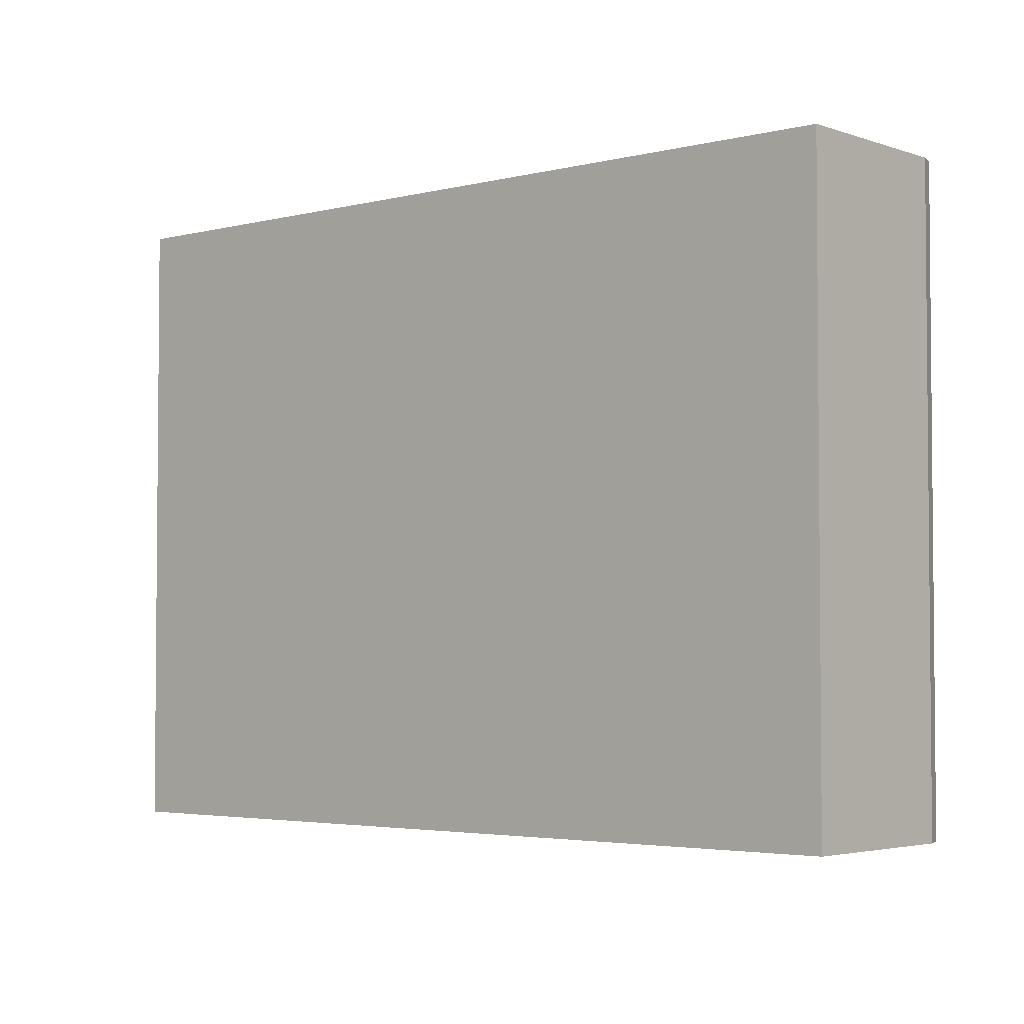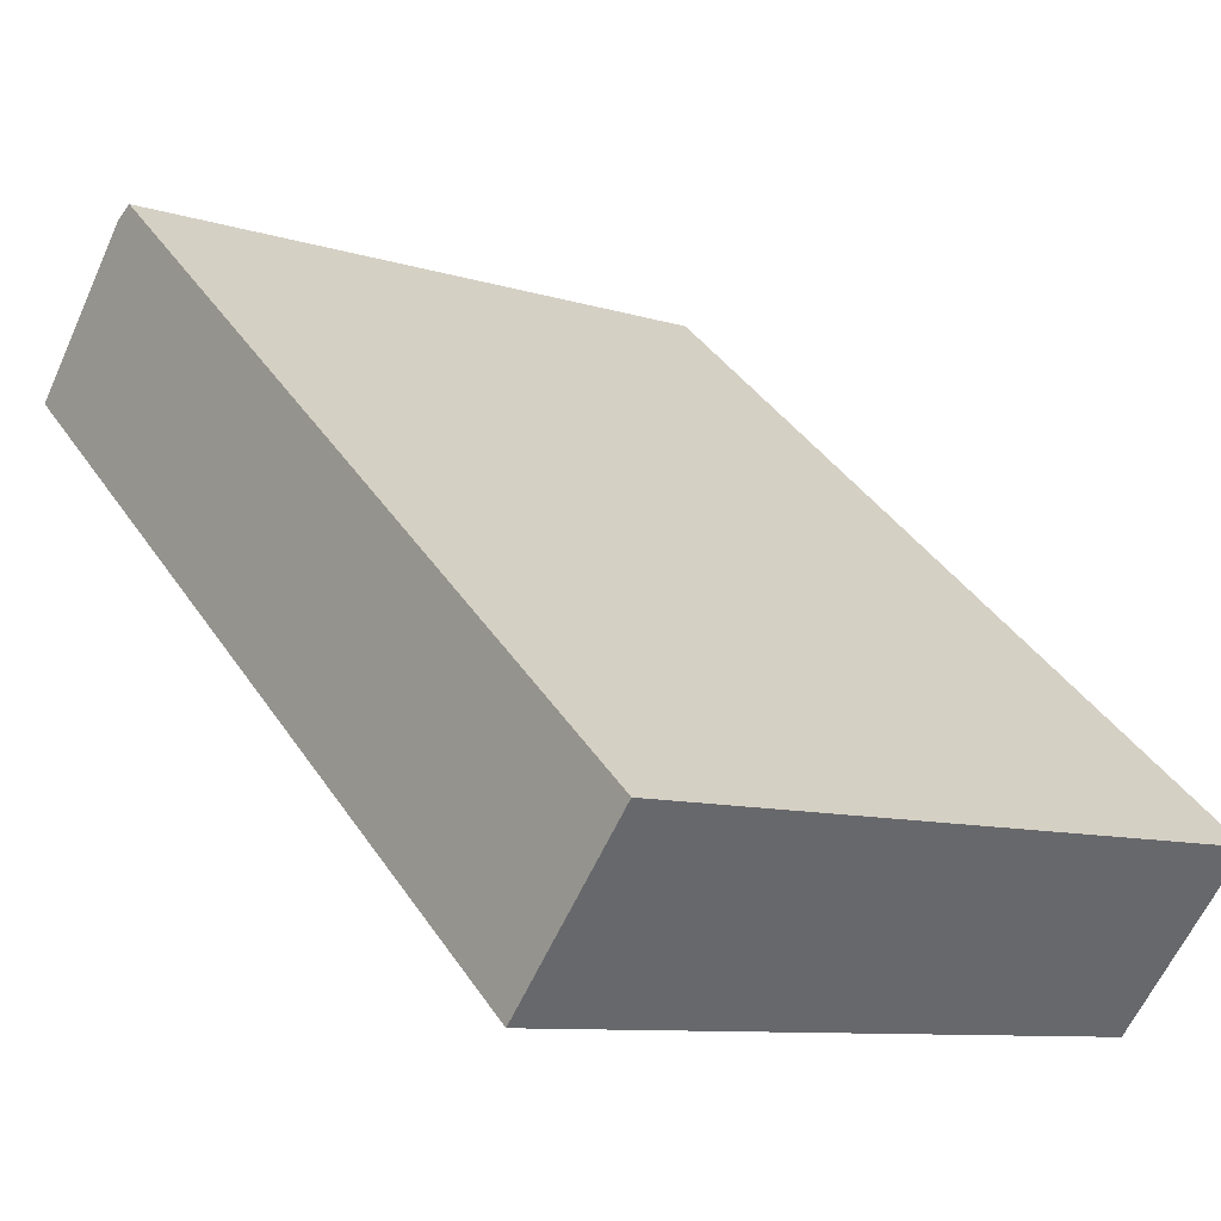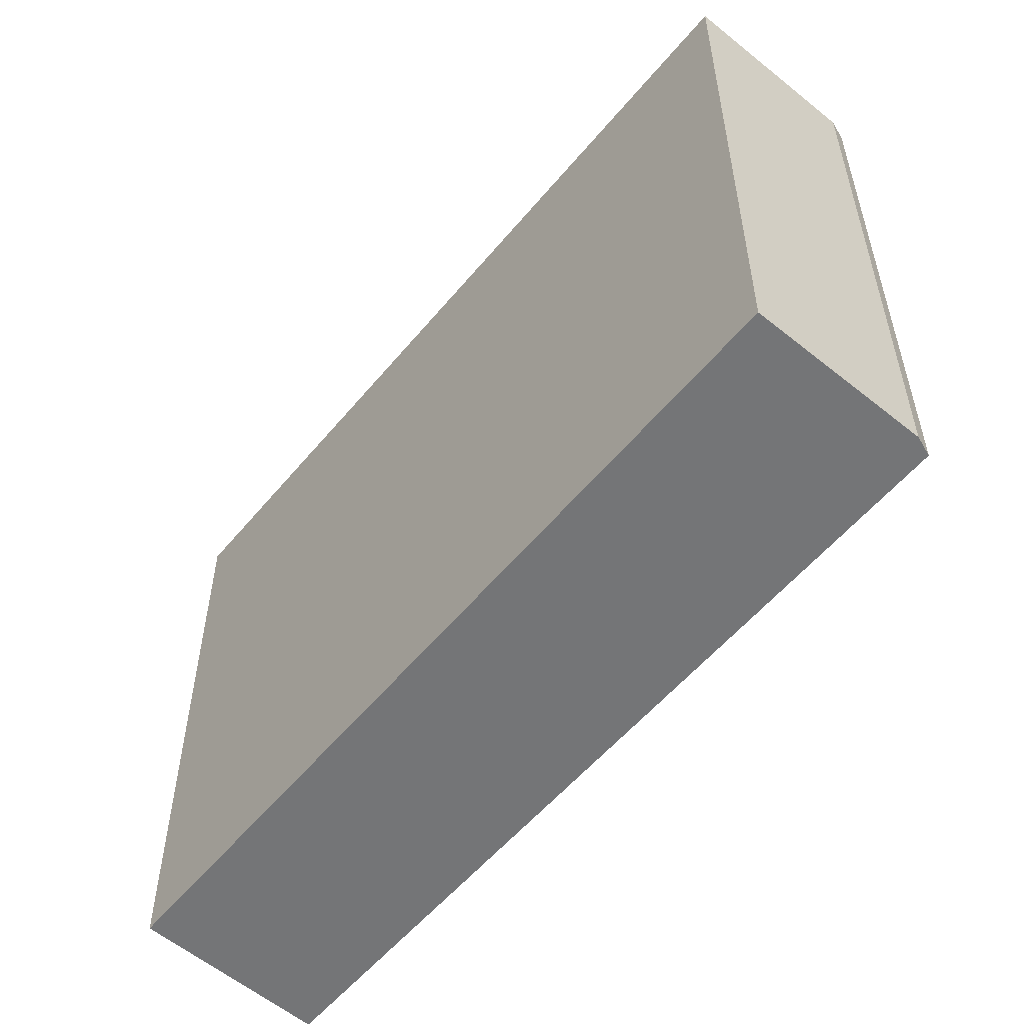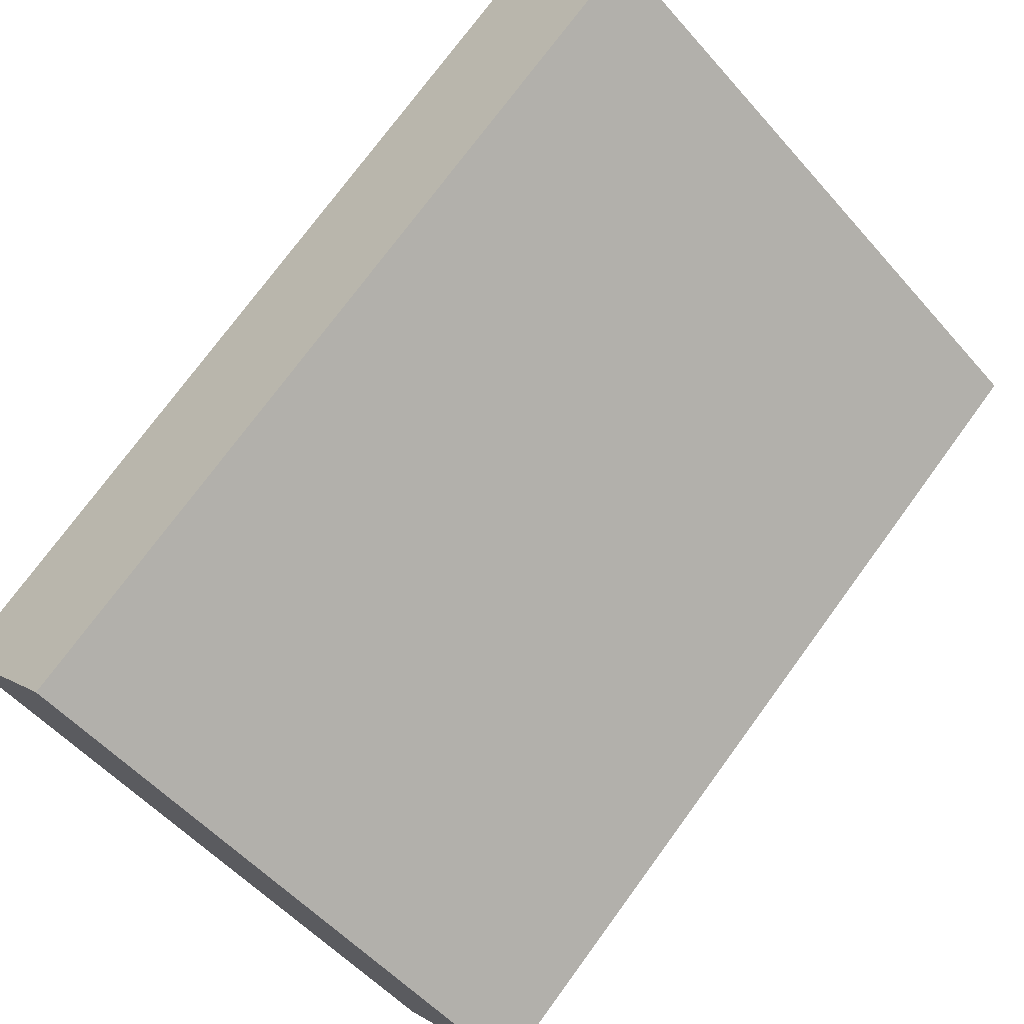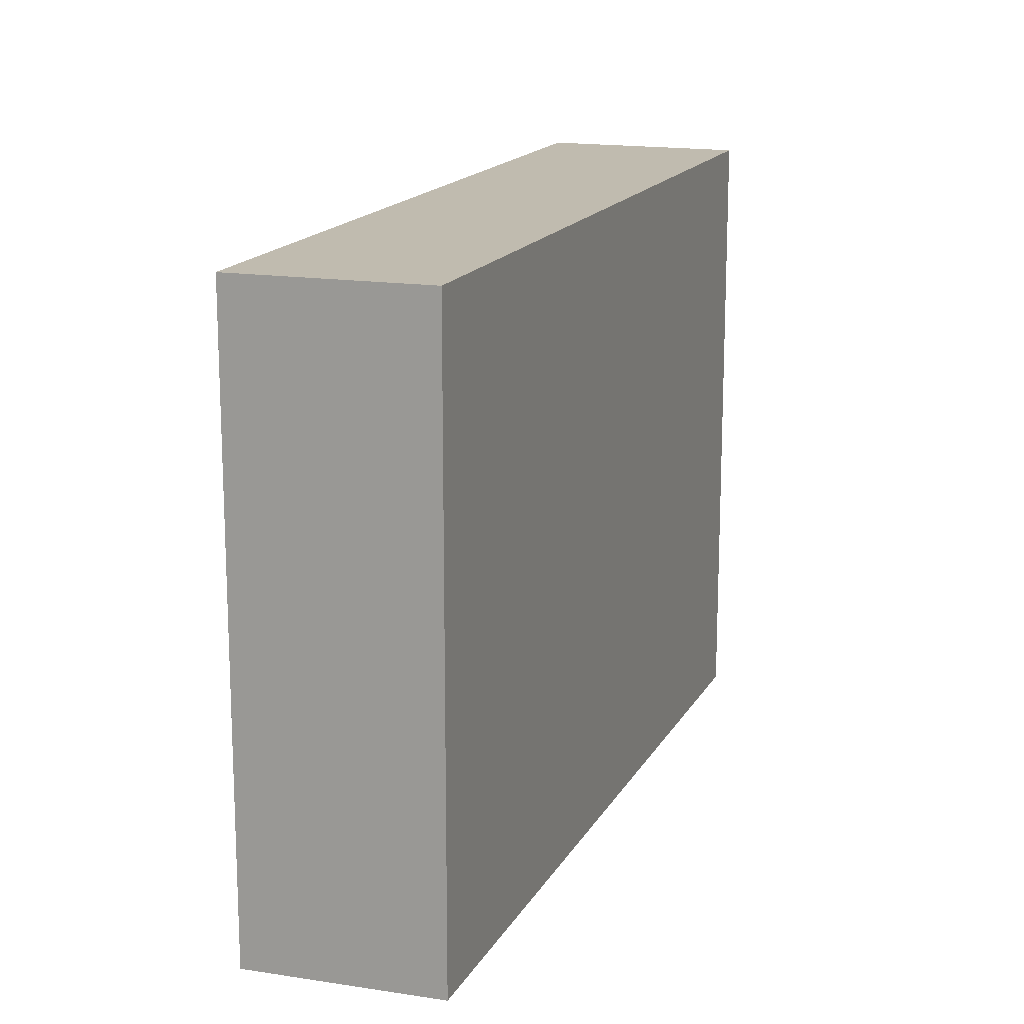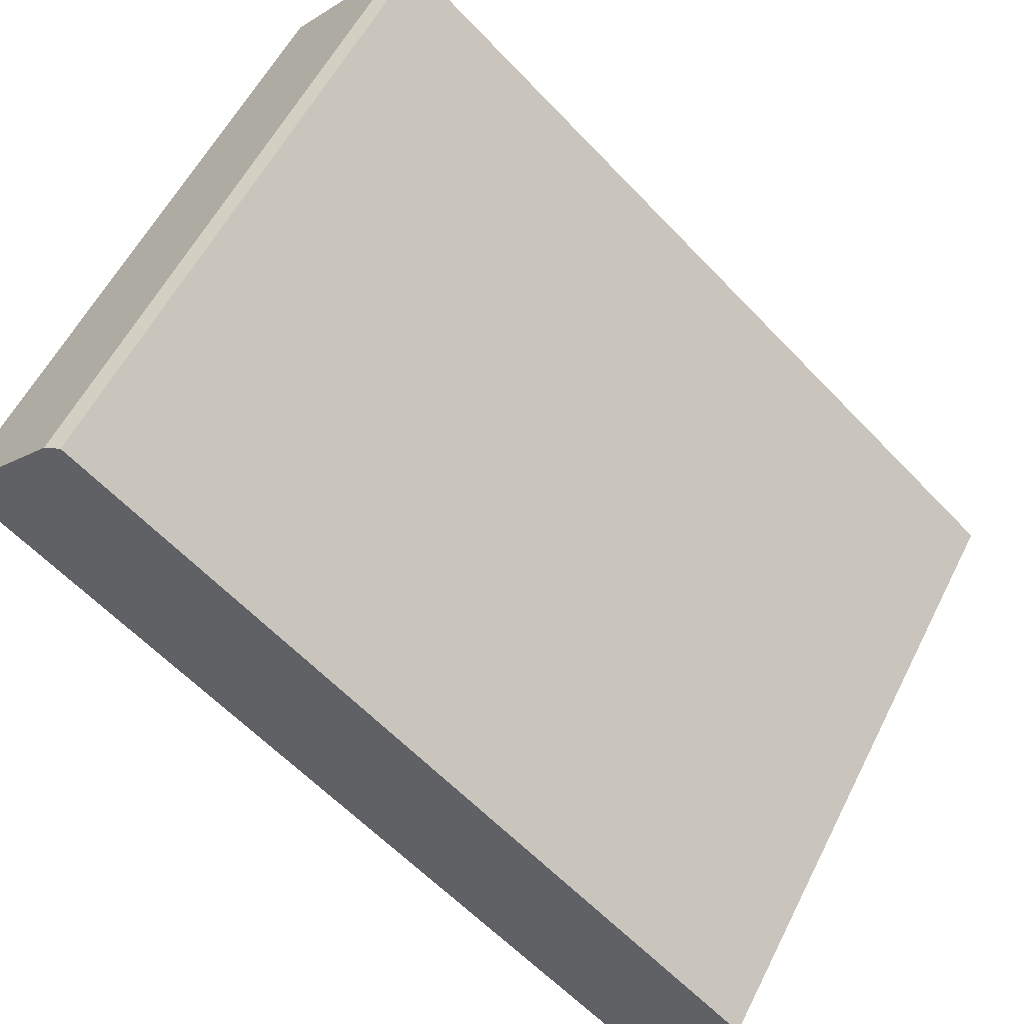
<metadata>
{"format":"obj","ext":"obj","renderer":"f3d","projection":"perspective","resolution":1024,"background":"white","views":[{"elev":-3.4,"azim":-99.2,"up":"+Y"},{"elev":-9.3,"azim":50.3,"up":"+Z"},{"elev":-56.4,"azim":-89.5,"up":"+Y"},{"elev":-53.4,"azim":-140.0,"up":"+Z"},{"elev":16.2,"azim":149.8,"up":"+Y"},{"elev":57.2,"azim":26.6,"up":"+Z"}]}
</metadata>
<code>
v  8.381 7.88 -6.922
v  1.721 7.88 1.871
v  10.02 7.88 -5.099
v  0 7.88 4.825e-16
v  1.496 7.88 1.744
v  10.02 3.122e-16 -5.099
v  8.381 4.239e-16 -6.922
v  0 0 0
v  1.496 -1.068e-16 1.744
v  1.721 -1.146e-16 1.871
g defaultobject
f 1 2 3
f 2 1 4
f 2 4 5
f 6 1 3
f 1 6 7
f 7 4 1
f 4 7 8
f 8 5 4
f 5 8 9
f 9 2 5
f 2 9 10
f 10 3 2
f 3 10 6
f 10 7 6
f 7 10 8
f 8 10 9

</code>
